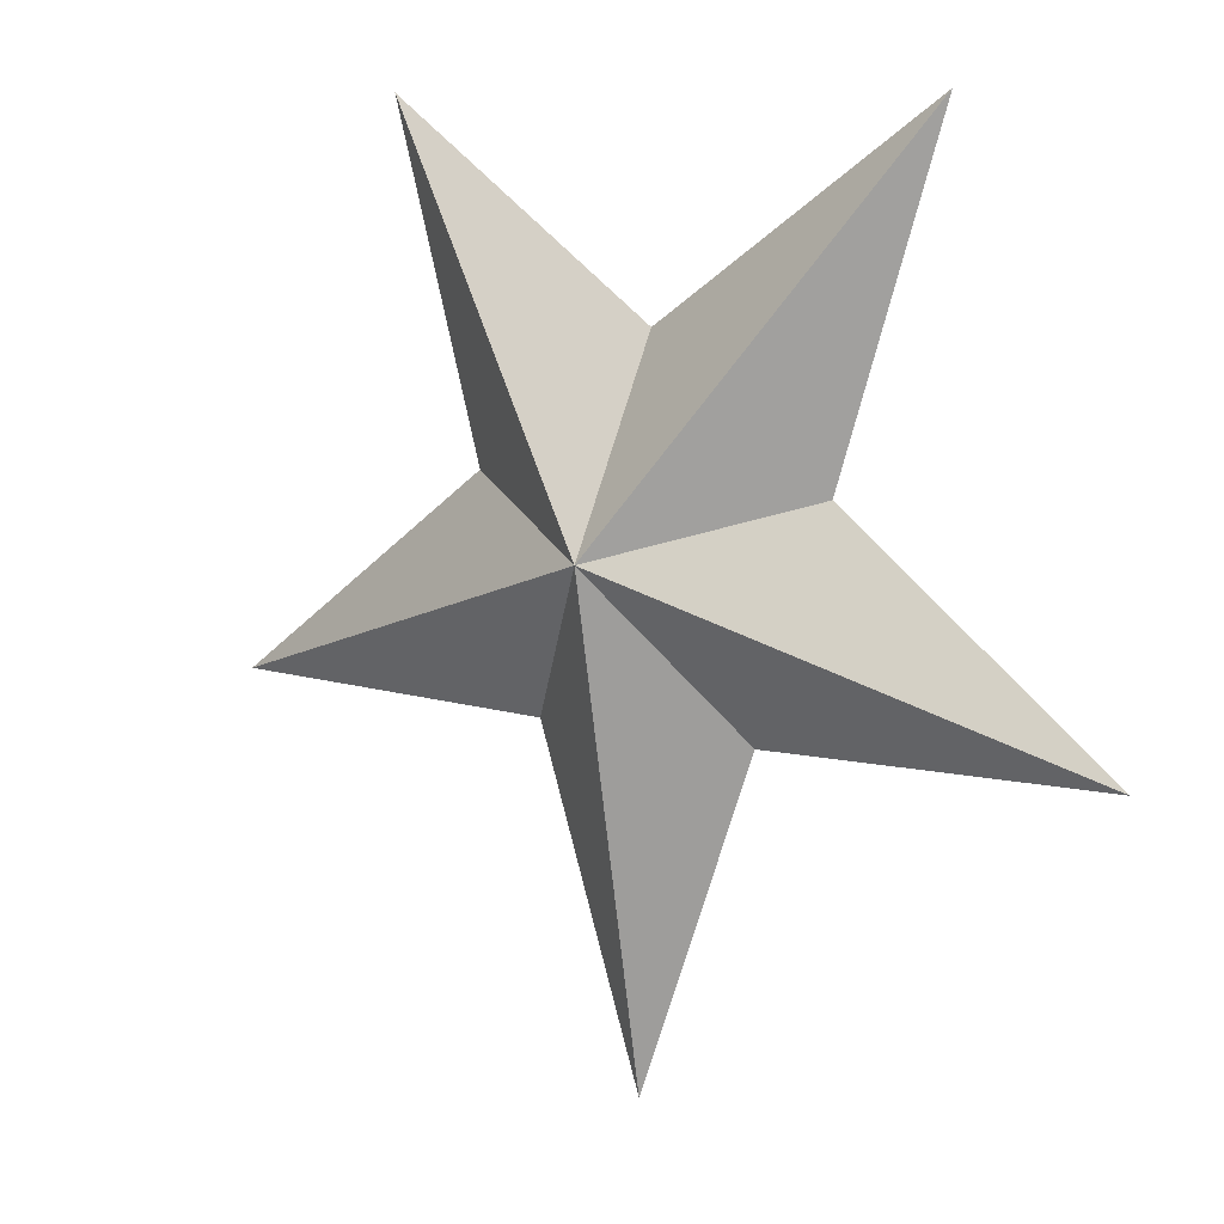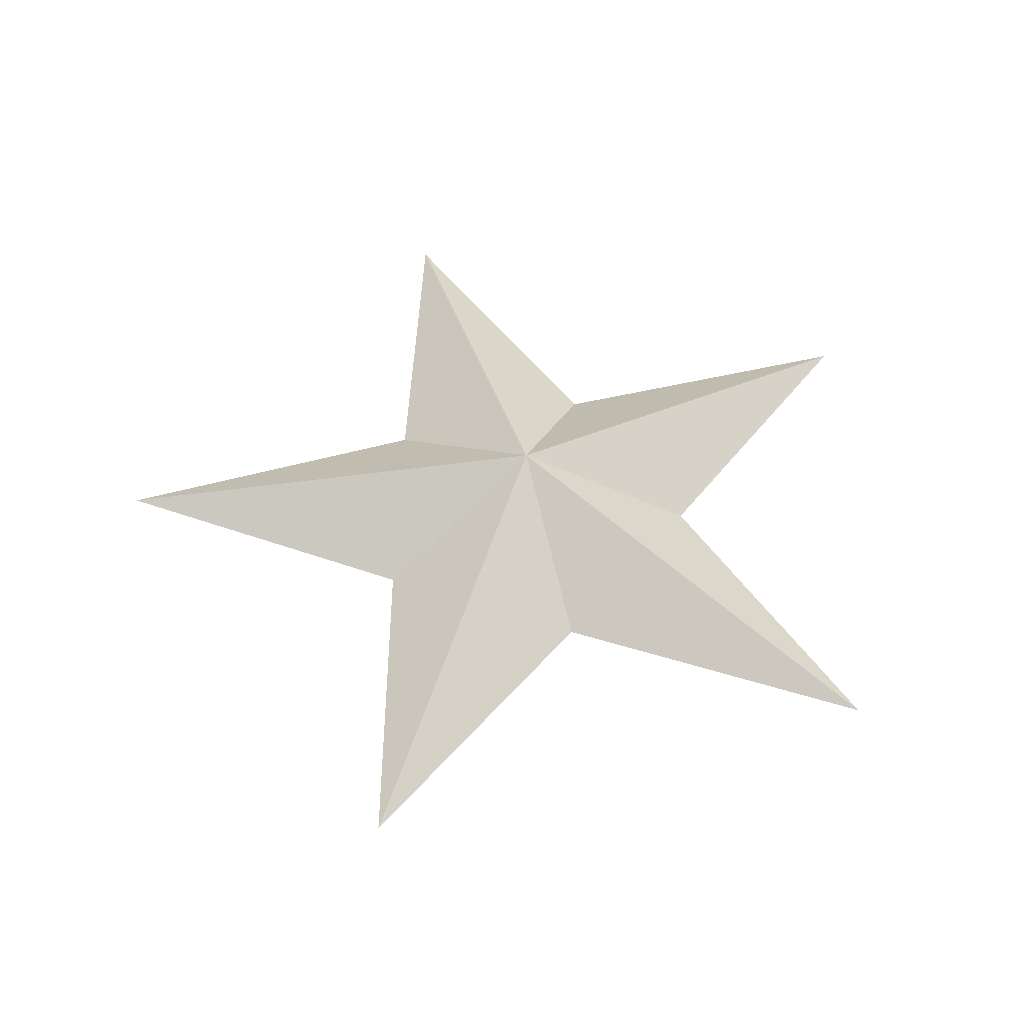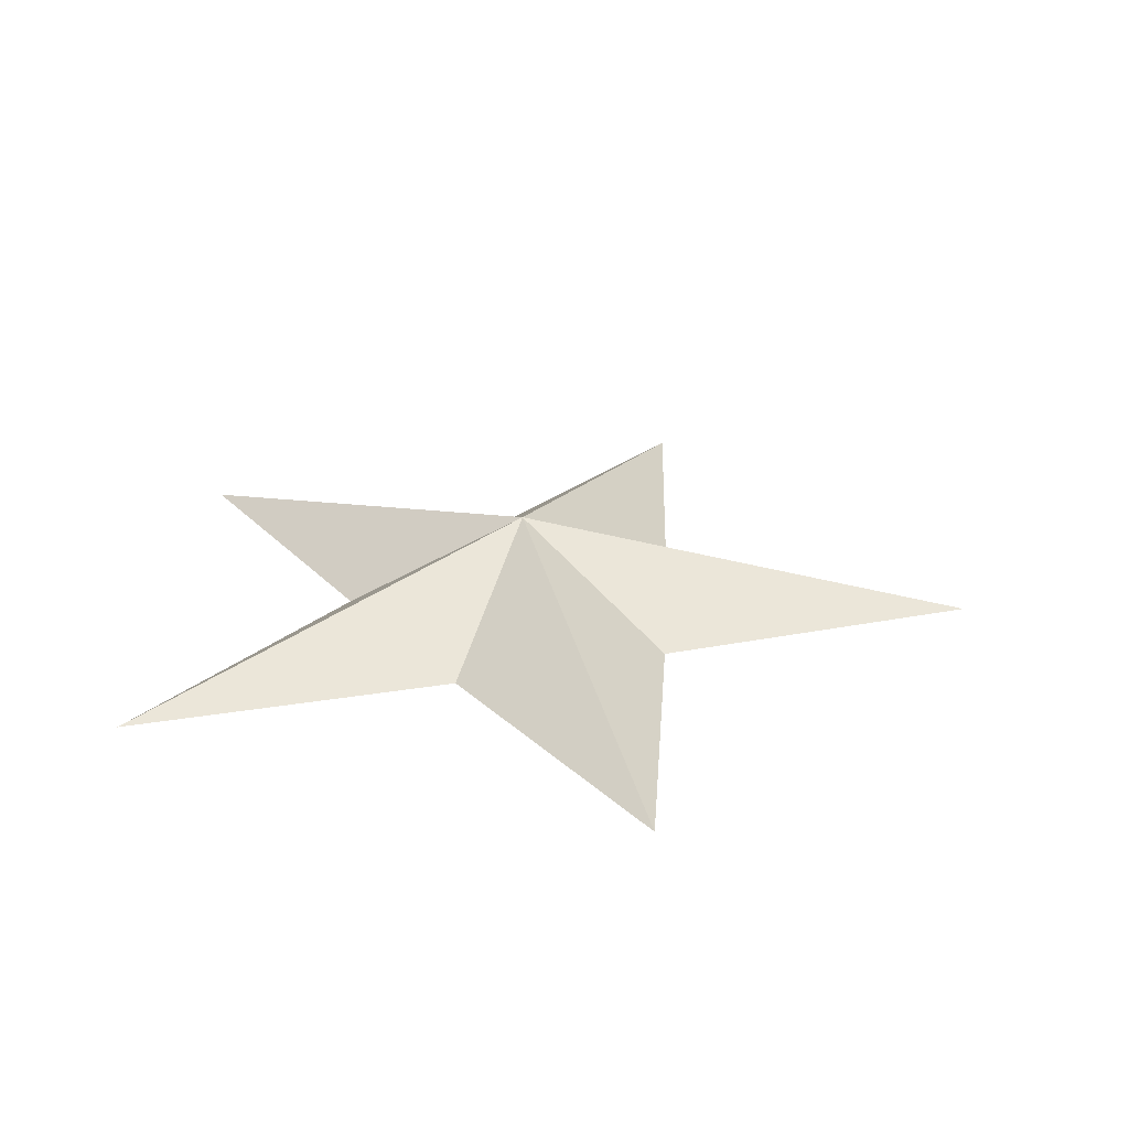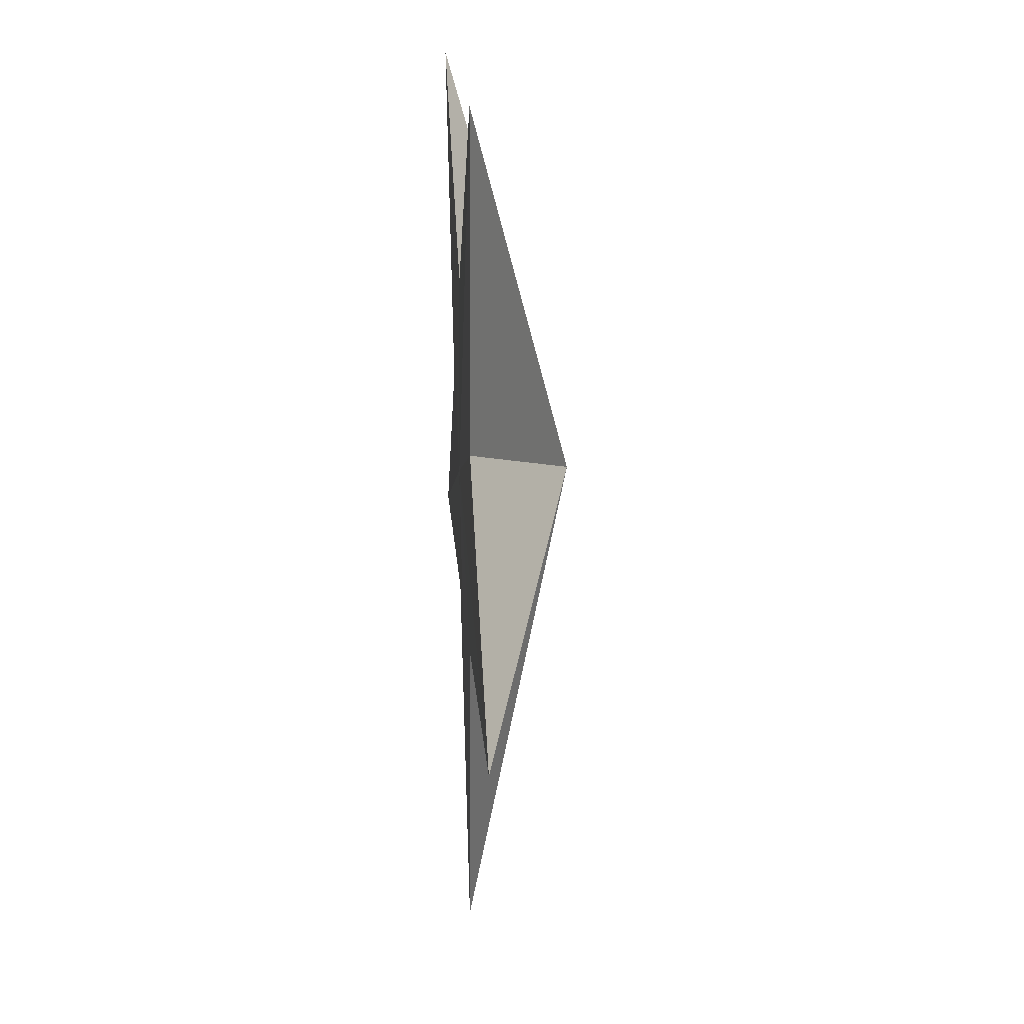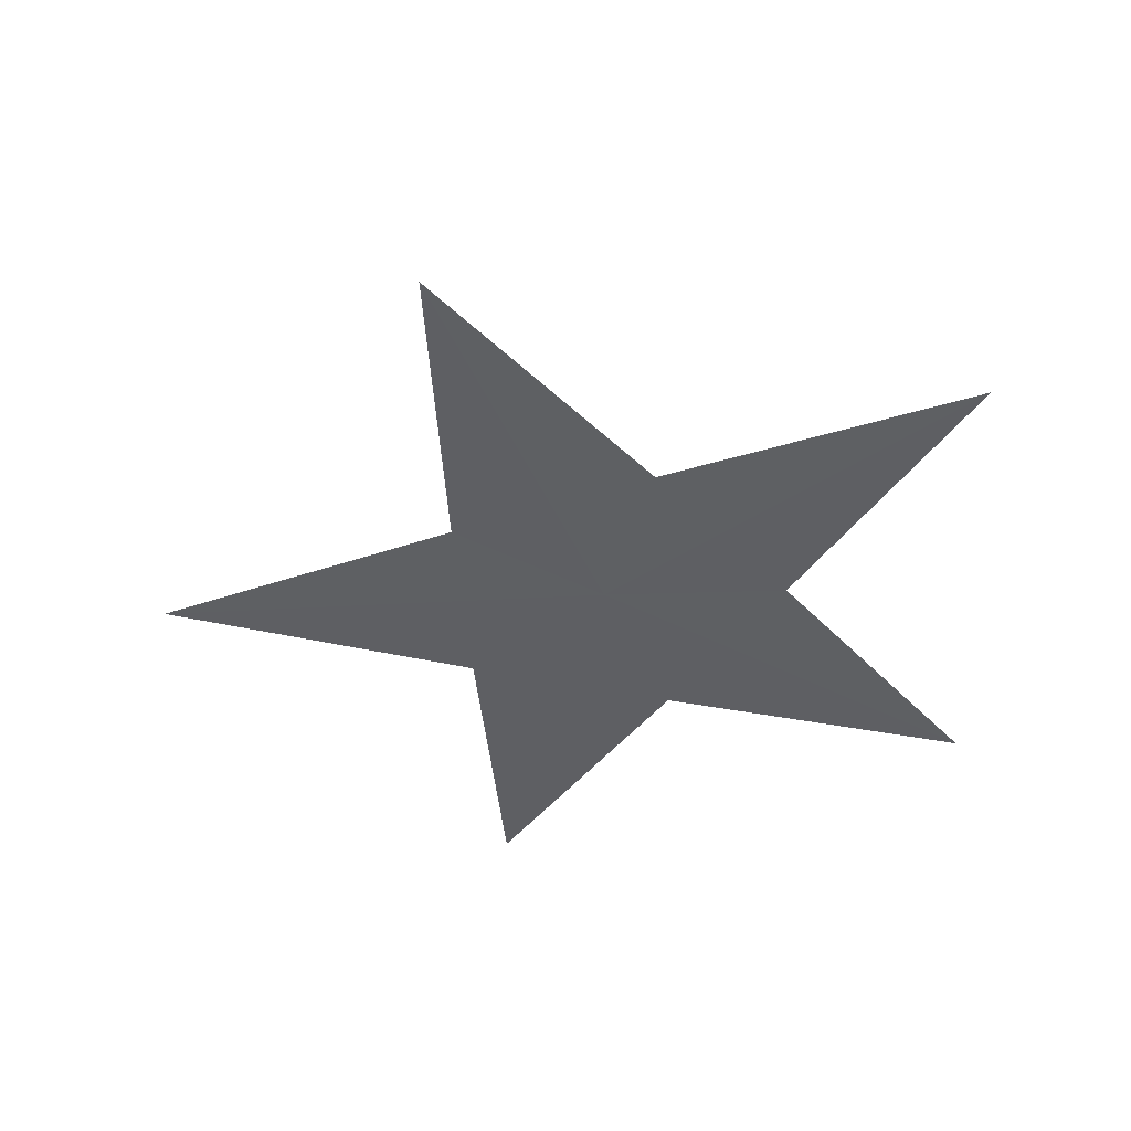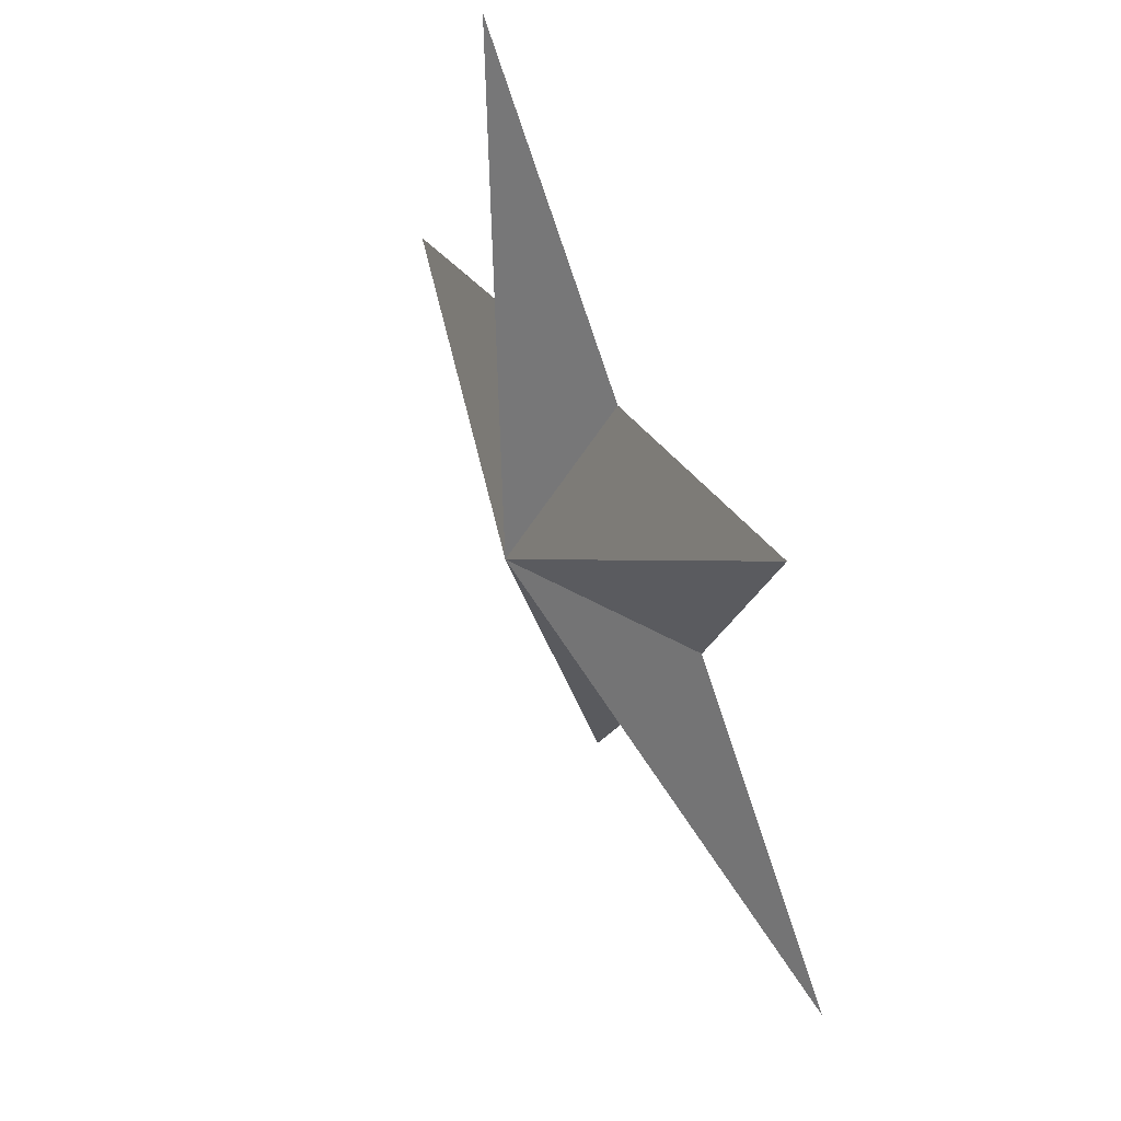
<metadata>
{"format":"obj","ext":"obj","renderer":"f3d","projection":"perspective","resolution":1024,"background":"white","views":[{"elev":8.5,"azim":-143.7,"up":"+Z"},{"elev":50.5,"azim":-160.9,"up":"+Y"},{"elev":26.4,"azim":92.1,"up":"+Y"},{"elev":15.8,"azim":86.8,"up":"+Z"},{"elev":-41.9,"azim":-86.6,"up":"+Y"},{"elev":60.8,"azim":-113.7,"up":"+Z"}]}
</metadata>
<code>
o Star
v 0.7768 0.03145 -0.2433
v 0.1949 0.02779 -0.2609
v 1e-06 0.2008 0.002013
v 0.3094 0.02484 0.1038
v 0.4725 0.02026 0.6626
v -0.002047 0.02054 0.3254
v -0.4832 0.01405 0.6531
v -0.3091 0.02082 0.09762
v -0.7695 0.0214 -0.2587
v -0.1874 0.0253 -0.2647
v 0.009201 0.03215 -0.8127
v -0.01165 0.01884 -0.004147
f 1 2 3
f 4 1 3
f 5 4 3
f 6 5 3
f 7 6 3
f 8 7 3
f 9 8 3
f 10 9 3
f 11 10 3
f 2 11 3
f 2 1 12
f 1 4 12
f 4 5 12
f 5 6 12
f 6 7 12
f 7 8 12
f 8 9 12
f 9 10 12
f 10 11 12
f 11 2 12

</code>
